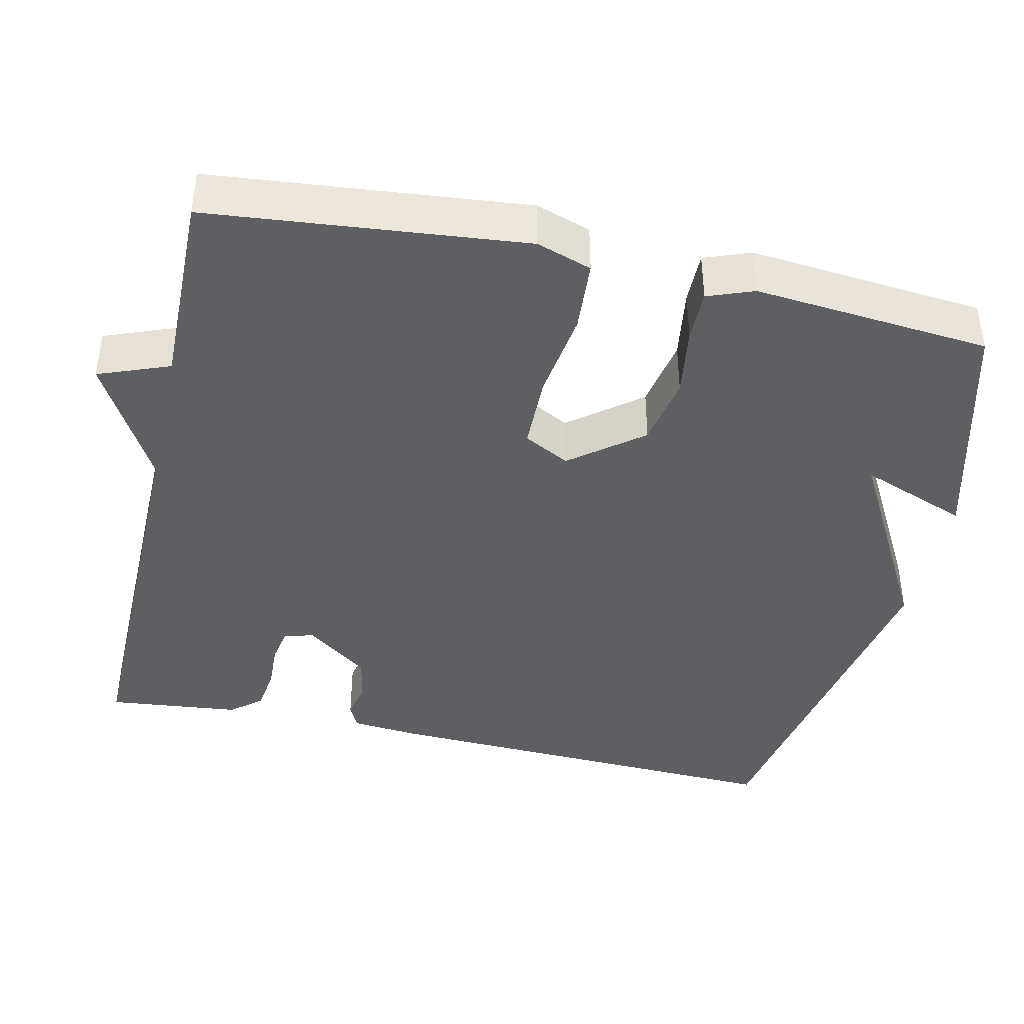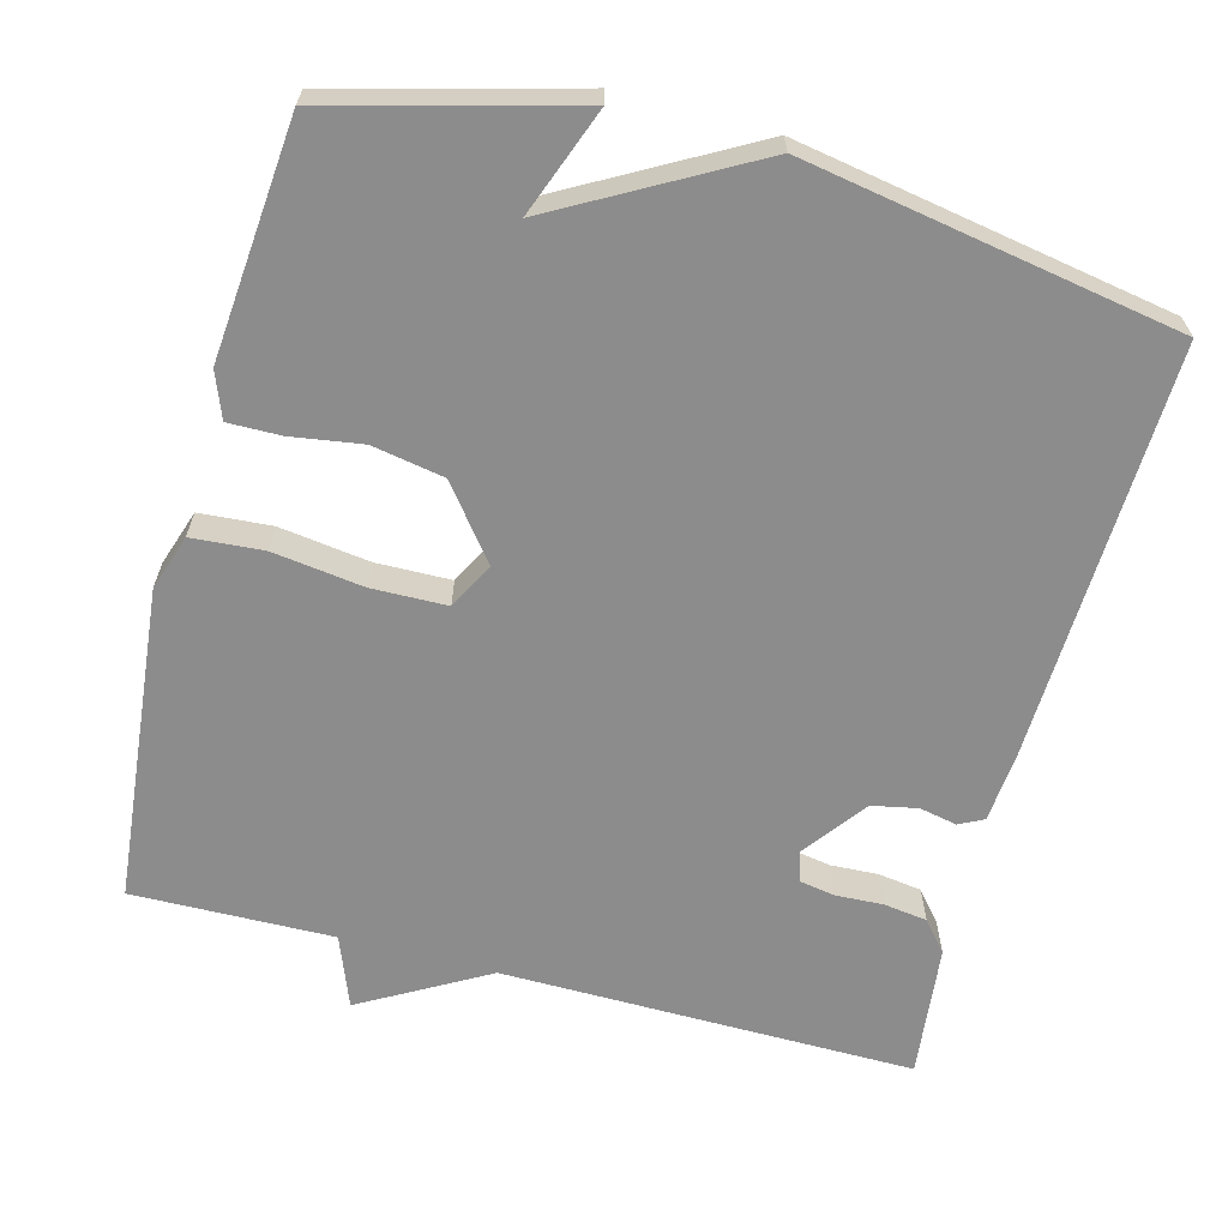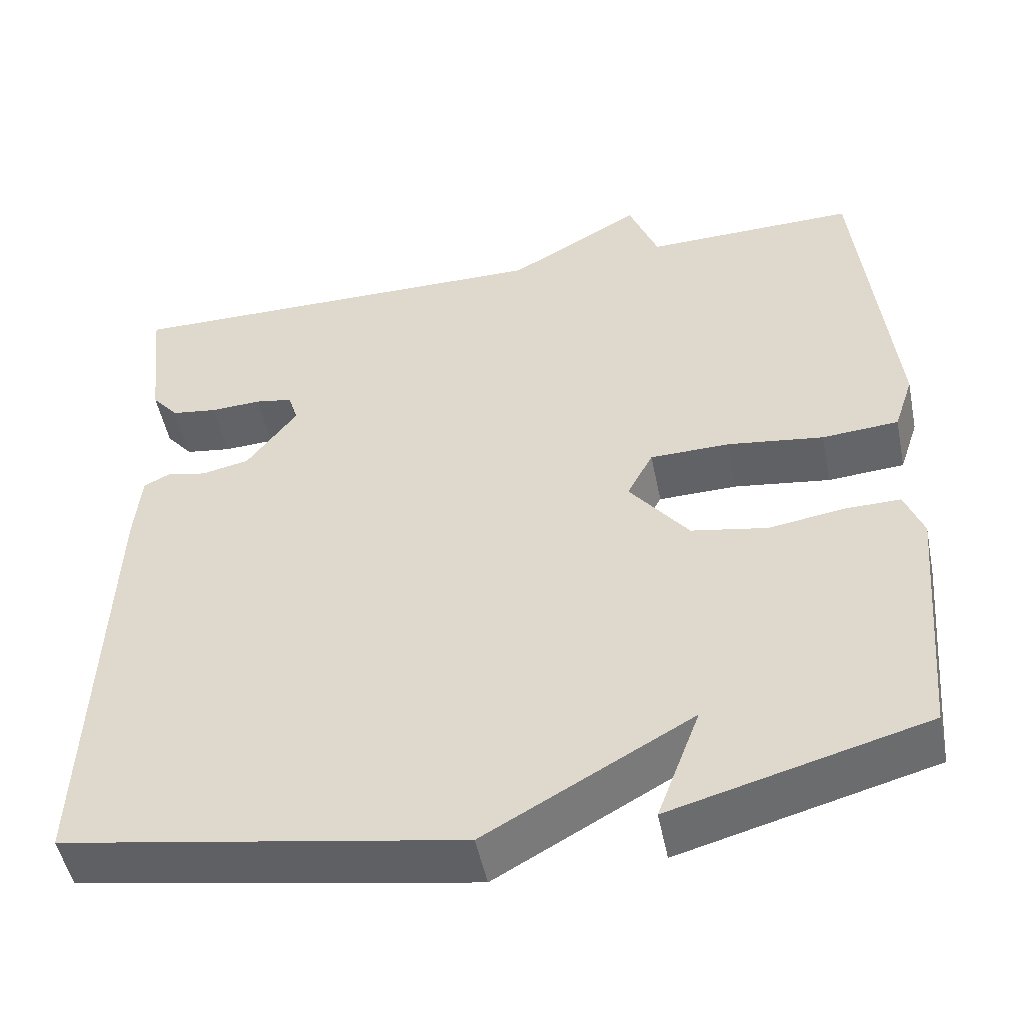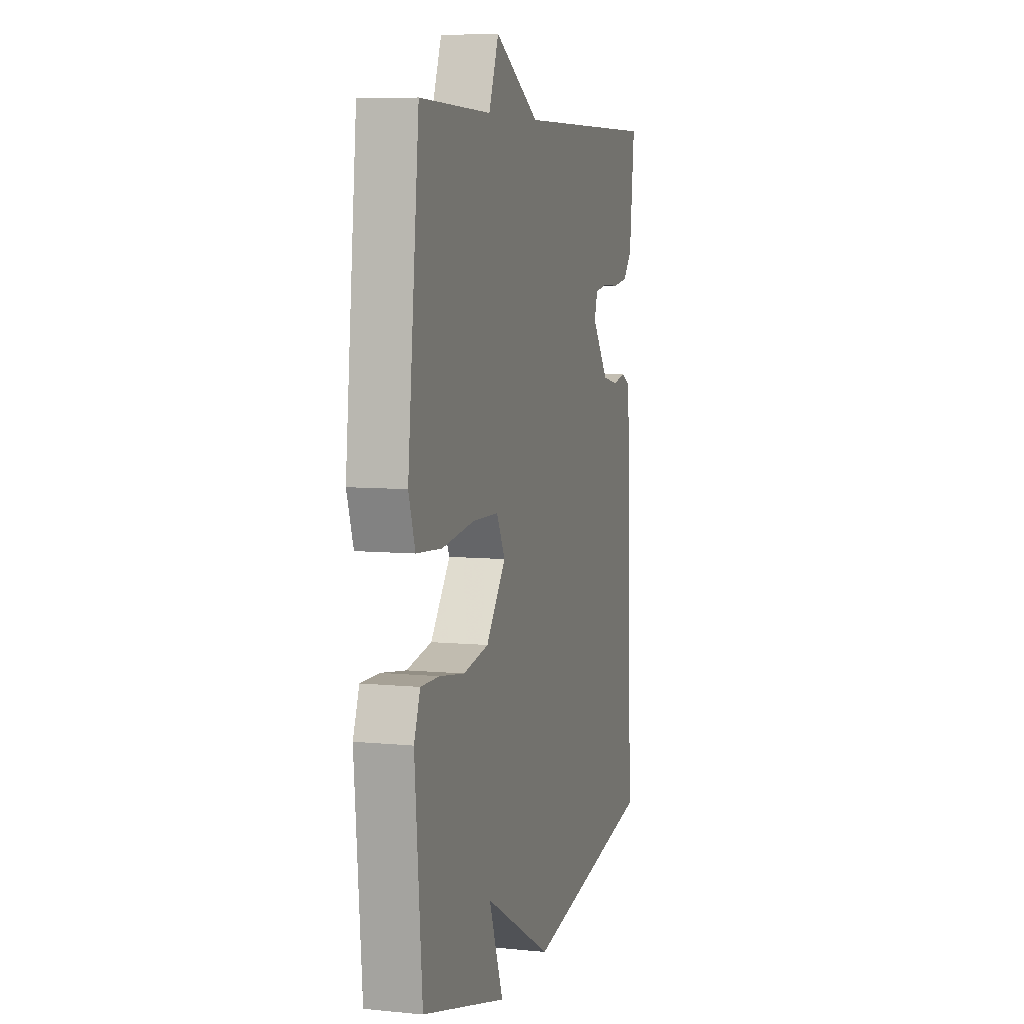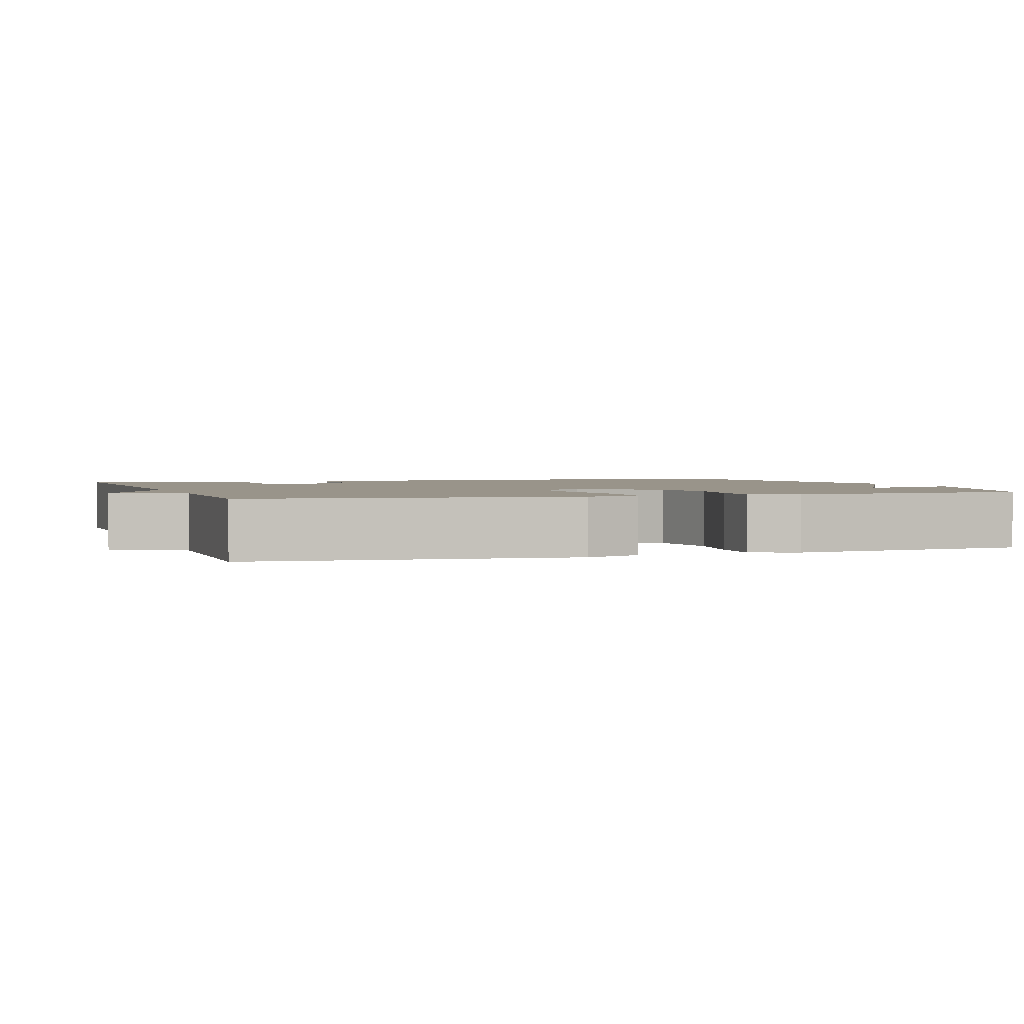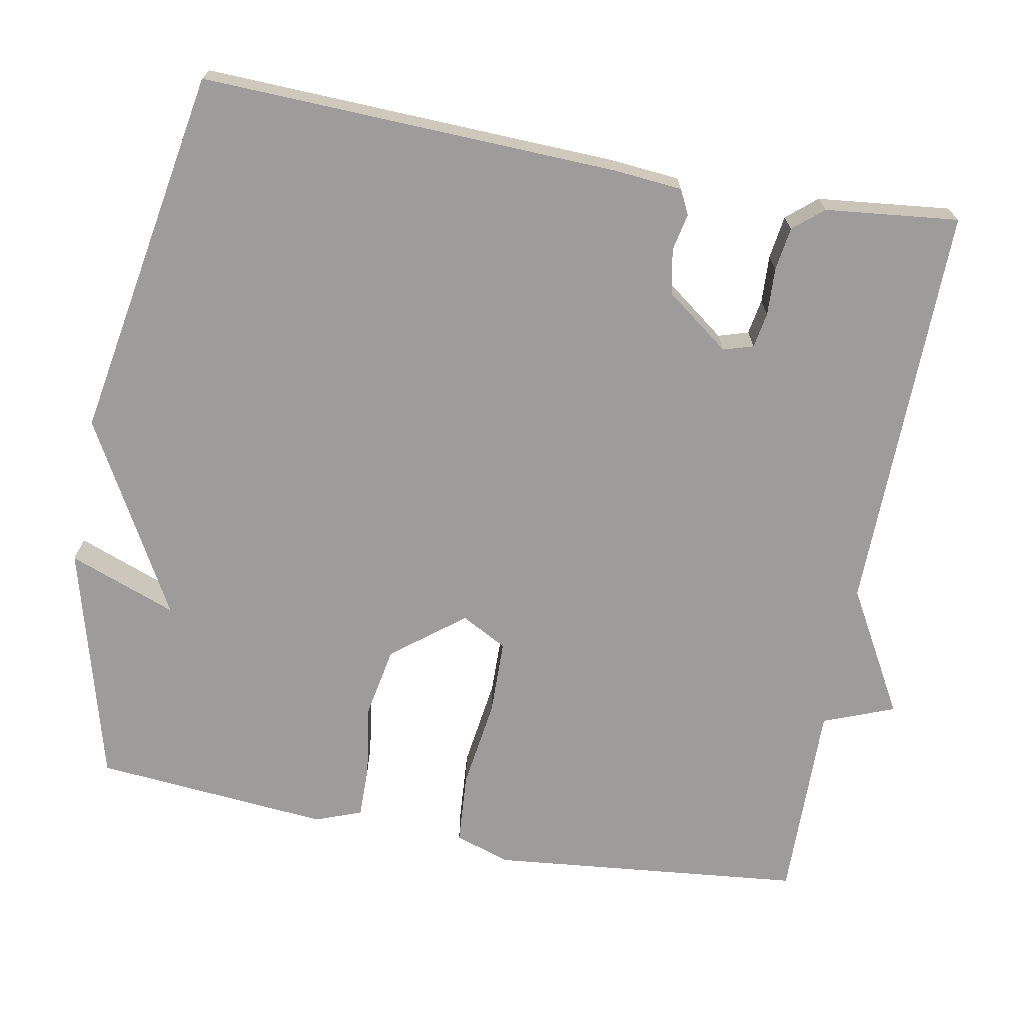
<metadata>
{"format":"obj","ext":"obj","renderer":"f3d","projection":"perspective","resolution":1024,"background":"white","views":[{"elev":-41.3,"azim":77.2,"up":"+Y"},{"elev":-64.3,"azim":165.1,"up":"+Y"},{"elev":-50.2,"azim":11.5,"up":"+Z"},{"elev":7.0,"azim":106.0,"up":"+Z"},{"elev":1.9,"azim":71.0,"up":"+Y"},{"elev":-70.0,"azim":-100.6,"up":"+Y"}]}
</metadata>
<code>
v 0.5 0.07 -0.5
v 0.187 0.07 -0.584
v 0.24 0.07 -0.443
v -0.013 0.07 -0.584
v -0.5 0.07 -0.5
v -0.481 0.07 0.044
v -0.473 0.07 0.134
v -0.441 0.07 0.15
v -0.392 0.07 0.14
v -0.333 0.07 0.152
v -0.271 0.07 0.235
v -0.283 0.07 0.274
v -0.329 0.07 0.282
v -0.391 0.07 0.279
v -0.448 0.07 0.287
v -0.481 0.07 0.326
v -0.5 0.07 0.5
v 0.038 0.07 0.495
v 0.202 0.07 0.588
v 0.238 0.07 0.495
v 0.5 0.07 0.5
v 0.542 0.07 0.089
v 0.518 0.07 0.017
v 0.424 0.07 0.01
v 0.306 0.07 0.026
v 0.208 0.07 0.024
v 0.176 0.07 -0.036
v 0.249 0.07 -0.129
v 0.343 0.07 -0.146
v 0.435 0.07 -0.132
v 0.504 0.07 -0.131
v 0.527 0.07 -0.191
v 0.5 0 -0.5
v 0.187 0 -0.584
v 0.24 0 -0.443
v -0.013 0 -0.584
v -0.5 0 -0.5
v -0.481 0 0.044
v -0.473 0 0.134
v -0.441 0 0.15
v -0.392 0 0.14
v -0.333 0 0.152
v -0.271 0 0.235
v -0.283 0 0.274
v -0.329 0 0.282
v -0.391 0 0.279
v -0.448 0 0.287
v -0.481 0 0.326
v -0.5 0 0.5
v 0.038 0 0.495
v 0.202 0 0.588
v 0.238 0 0.495
v 0.5 0 0.5
v 0.542 0 0.089
v 0.518 0 0.017
v 0.424 0 0.01
v 0.306 0 0.026
v 0.208 0 0.024
v 0.176 0 -0.036
v 0.249 0 -0.129
v 0.343 0 -0.146
v 0.435 0 -0.132
v 0.504 0 -0.131
v 0.527 0 -0.191
f 31 32 1
f 30 31 1
f 29 30 1
f 28 29 1
f 27 28 1
f 23 24 25
f 22 23 25
f 21 22 25
f 20 21 25
f 20 25 26
f 19 20 26
f 18 19 26
f 16 17 18
f 15 16 18
f 14 15 18
f 13 14 18
f 12 13 18
f 18 26 27
f 12 18 27
f 11 12 27
f 7 8 9
f 6 7 9
f 5 6 9
f 4 5 9
f 3 4 9
f 3 9 10
f 1 2 3
f 10 11 27
f 3 10 27
f 1 3 27
f 33 64 63
f 33 63 62
f 33 62 61
f 33 61 60
f 33 60 59
f 57 56 55
f 57 55 54
f 57 54 53
f 57 53 52
f 58 57 52
f 58 52 51
f 58 51 50
f 50 49 48
f 50 48 47
f 50 47 46
f 50 46 45
f 50 45 44
f 59 58 50
f 59 50 44
f 59 44 43
f 41 40 39
f 41 39 38
f 41 38 37
f 41 37 36
f 41 36 35
f 42 41 35
f 35 34 33
f 59 43 42
f 59 42 35
f 59 35 33
f 1 33 34 2
f 2 34 35 3
f 3 35 36 4
f 4 36 37 5
f 5 37 38 6
f 6 38 39 7
f 7 39 40 8
f 8 40 41 9
f 9 41 42 10
f 10 42 43 11
f 11 43 44 12
f 12 44 45 13
f 13 45 46 14
f 14 46 47 15
f 15 47 48 16
f 16 48 49 17
f 17 49 50 18
f 18 50 51 19
f 19 51 52 20
f 20 52 53 21
f 21 53 54 22
f 22 54 55 23
f 23 55 56 24
f 24 56 57 25
f 25 57 58 26
f 26 58 59 27
f 27 59 60 28
f 28 60 61 29
f 29 61 62 30
f 30 62 63 31
f 31 63 64 32
f 32 64 33 1

</code>
